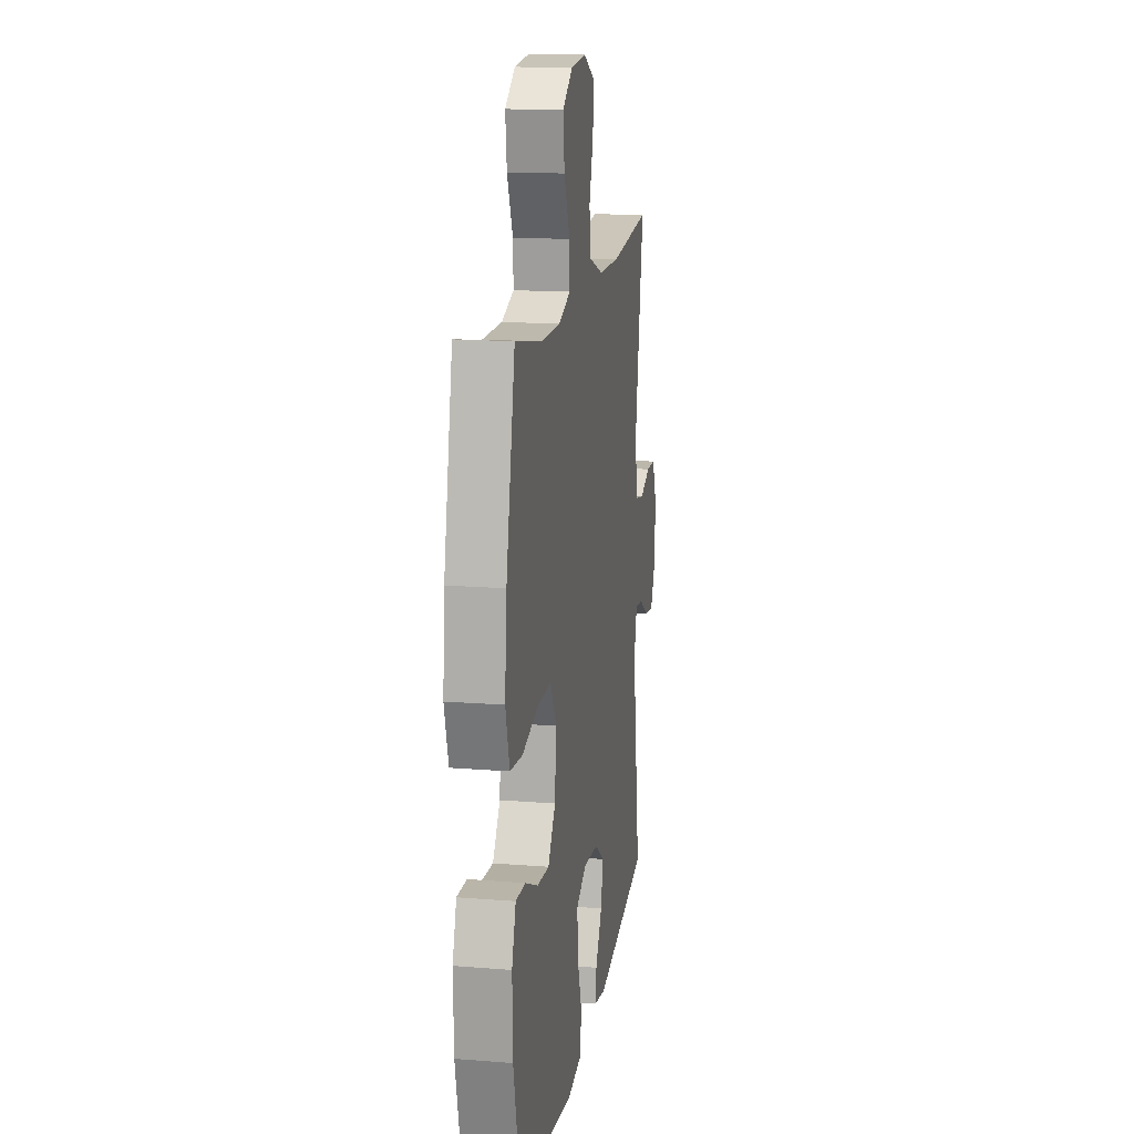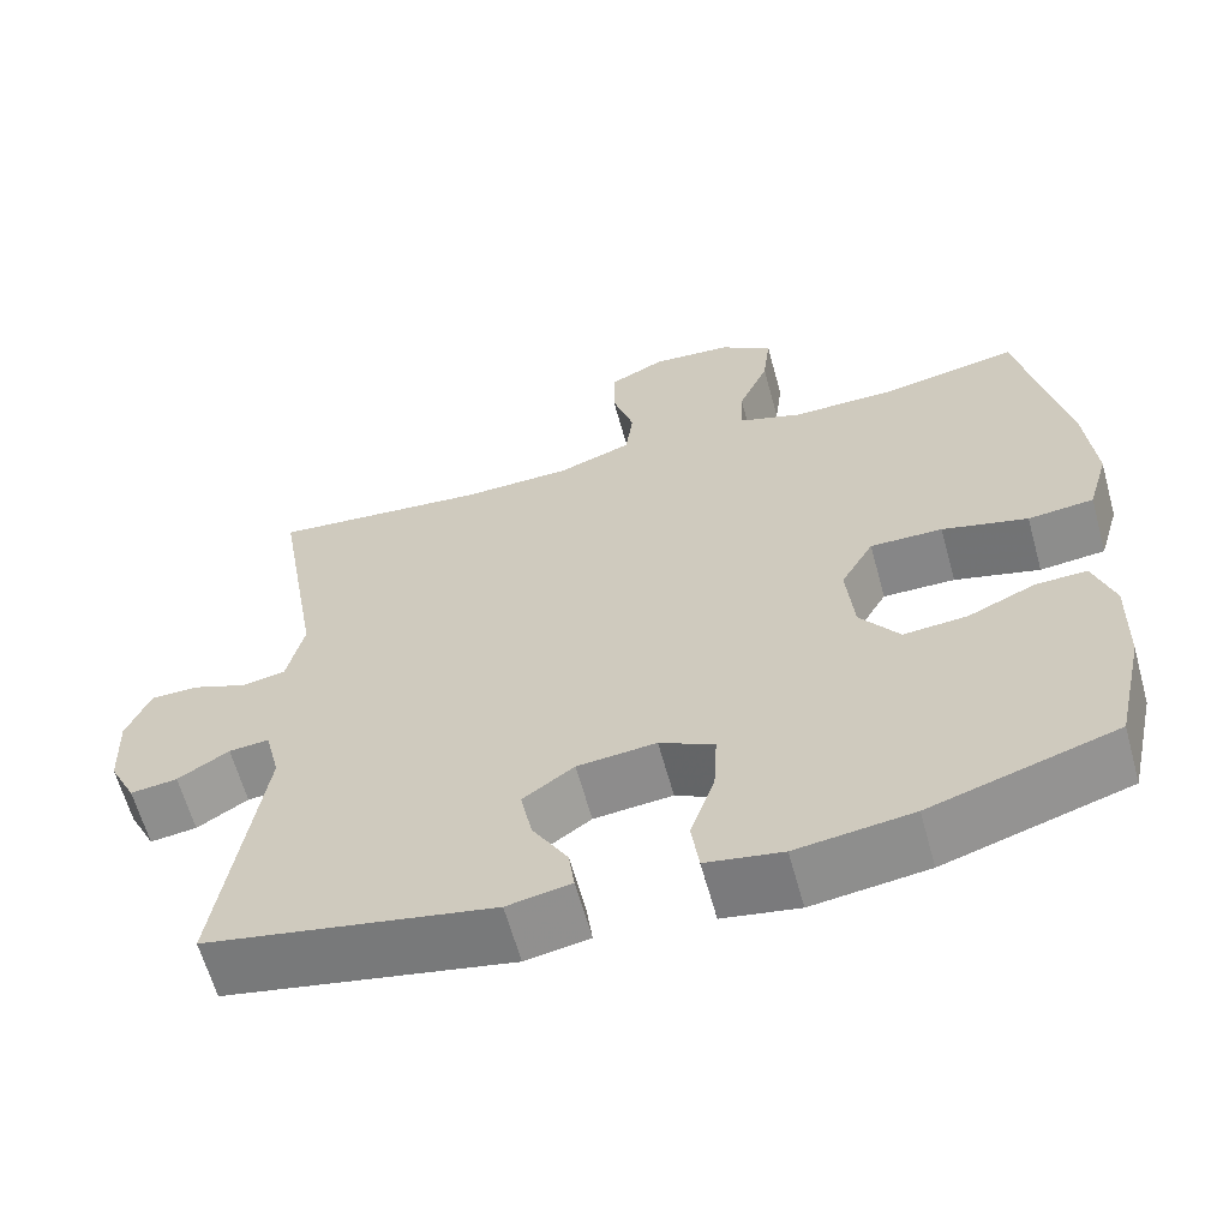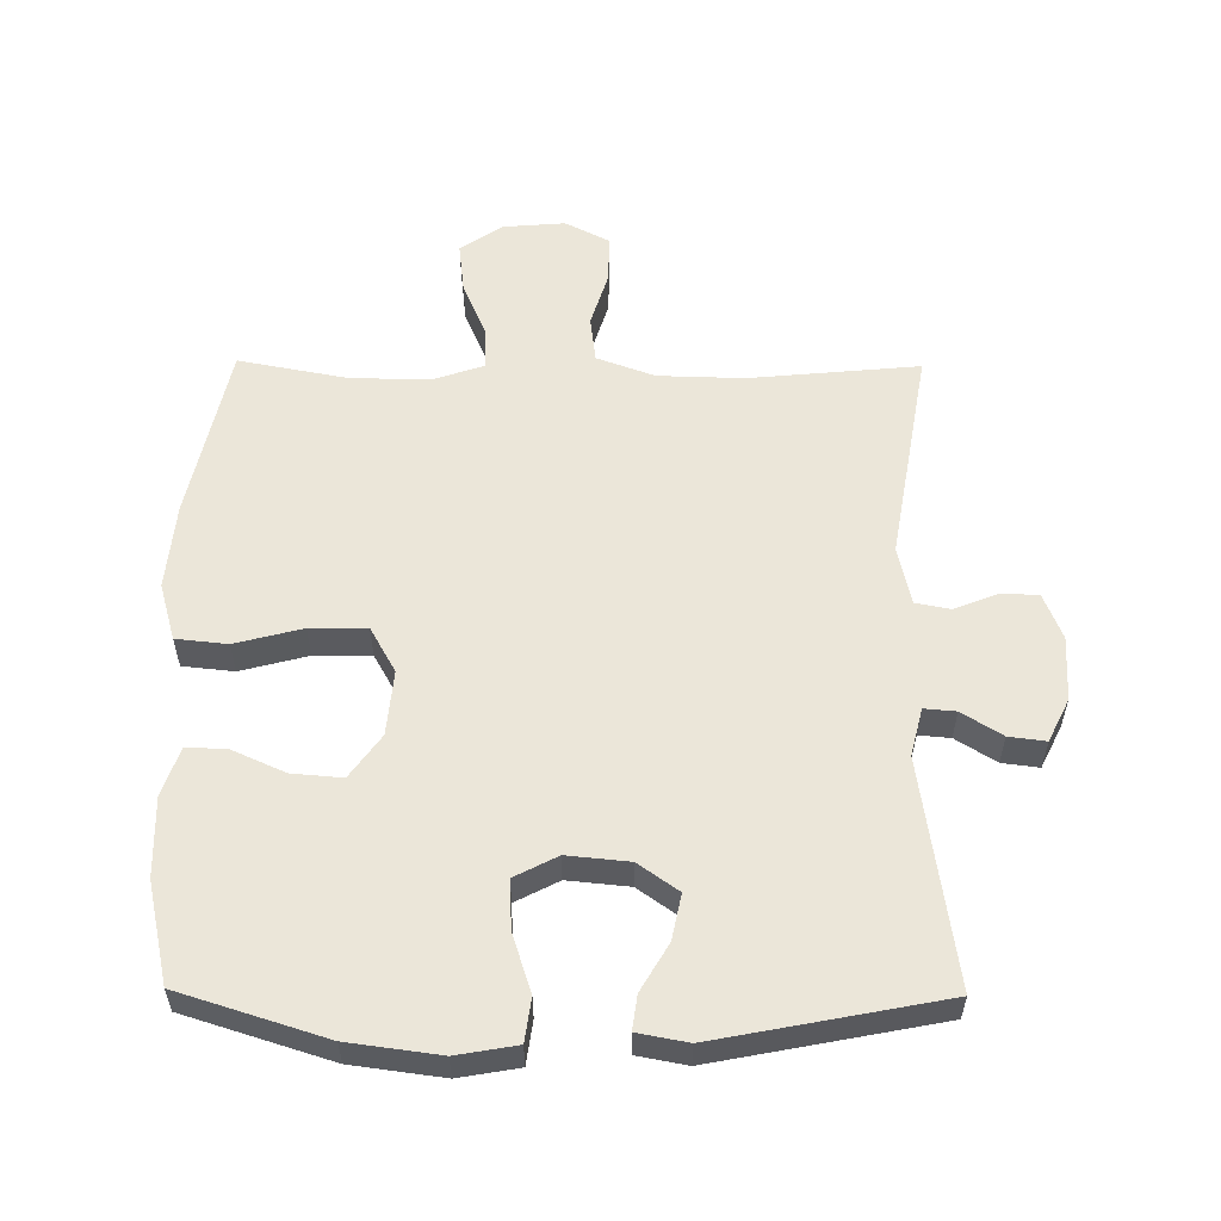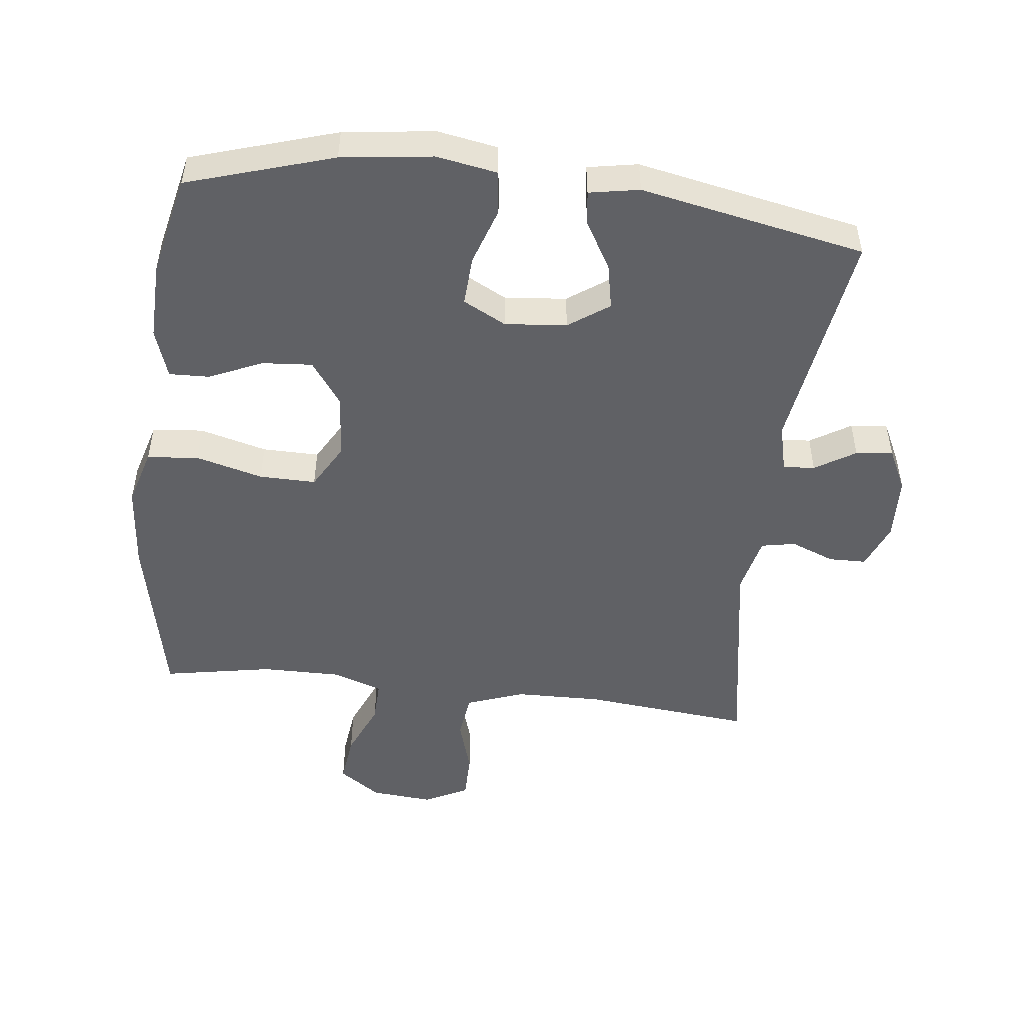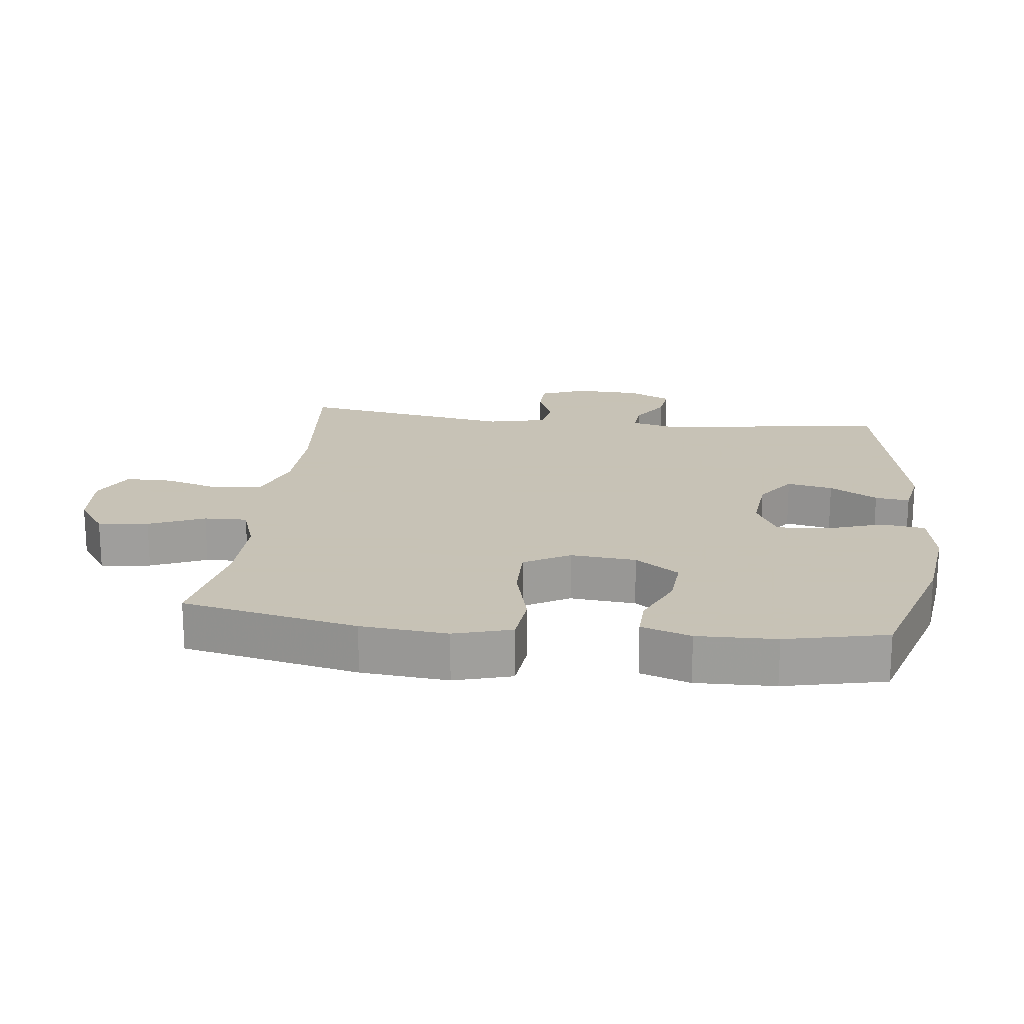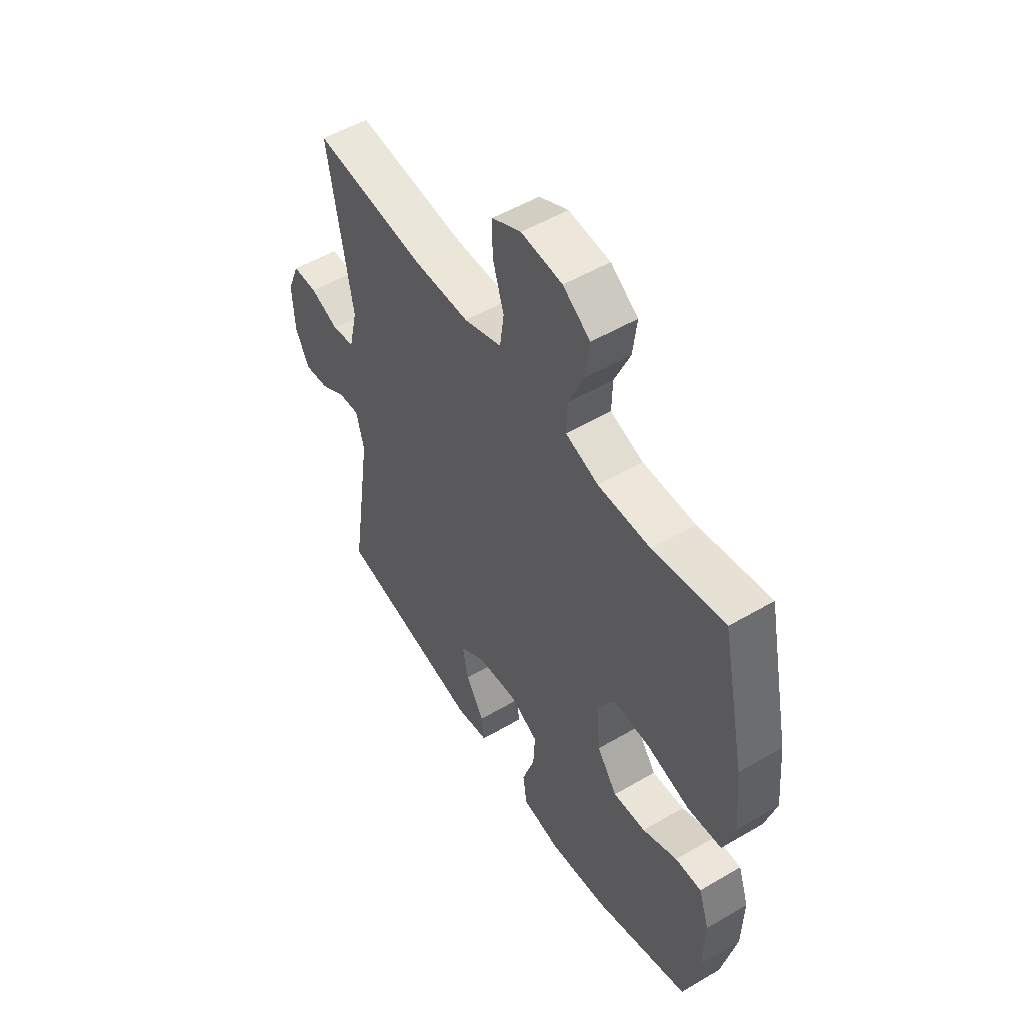
<metadata>
{"format":"obj","ext":"obj","renderer":"f3d","projection":"perspective","resolution":1024,"background":"white","views":[{"elev":15.5,"azim":99.6,"up":"+Z"},{"elev":-62.5,"azim":15.4,"up":"+Z"},{"elev":56.7,"azim":-179.4,"up":"+Y"},{"elev":-49.5,"azim":173.2,"up":"+Y"},{"elev":19.1,"azim":96.8,"up":"+Y"},{"elev":52.8,"azim":57.8,"up":"+Z"}]}
</metadata>
<code>
v -0.5 0.07 -0.5
v -0.449 0.07 -0.156
v -0.467 0.07 -0.083
v -0.515 0.07 -0.087
v -0.576 0.07 -0.125
v -0.632 0.07 -0.132
v -0.664 0.07 -0.067
v -0.668 0.07 0.031
v -0.64 0.07 0.101
v -0.583 0.07 0.102
v -0.517 0.07 0.076
v -0.465 0.07 0.086
v -0.445 0.07 0.175
v -0.5 0.07 0.5
v -0.243 0.07 0.475
v -0.112 0.07 0.478
v -0.024 0.07 0.51
v -0.015 0.07 0.58
v -0.041 0.07 0.665
v -0.041 0.07 0.737
v 0.026 0.07 0.771
v 0.121 0.07 0.763
v 0.184 0.07 0.719
v 0.175 0.07 0.643
v 0.139 0.07 0.559
v 0.137 0.07 0.494
v 0.213 0.07 0.468
v 0.334 0.07 0.469
v 0.5 0.07 0.5
v 0.556 0.07 0.235
v 0.568 0.07 0.104
v 0.543 0.07 0.017
v 0.465 0.07 0.009
v 0.363 0.07 0.036
v 0.277 0.07 0.037
v 0.238 0.07 -0.032
v 0.247 0.07 -0.131
v 0.294 0.07 -0.197
v 0.37 0.07 -0.191
v 0.451 0.07 -0.155
v 0.512 0.07 -0.153
v 0.537 0.07 -0.228
v 0.534 0.07 -0.347
v 0.5 0.07 -0.5
v 0.279 0.07 -0.569
v 0.141 0.07 -0.587
v 0.05 0.07 -0.571
v 0.041 0.07 -0.505
v 0.07 0.07 -0.417
v 0.074 0.07 -0.342
v 0.009 0.07 -0.308
v -0.085 0.07 -0.317
v -0.146 0.07 -0.36
v -0.132 0.07 -0.429
v -0.09 0.07 -0.501
v -0.083 0.07 -0.553
v -0.159 0.07 -0.567
v -0.5 0 -0.5
v -0.449 0 -0.156
v -0.467 0 -0.083
v -0.515 0 -0.087
v -0.576 0 -0.125
v -0.632 0 -0.132
v -0.664 0 -0.067
v -0.668 0 0.031
v -0.64 0 0.101
v -0.583 0 0.102
v -0.517 0 0.076
v -0.465 0 0.086
v -0.445 0 0.175
v -0.5 0 0.5
v -0.243 0 0.475
v -0.112 0 0.478
v -0.024 0 0.51
v -0.015 0 0.58
v -0.041 0 0.665
v -0.041 0 0.737
v 0.026 0 0.771
v 0.121 0 0.763
v 0.184 0 0.719
v 0.175 0 0.643
v 0.139 0 0.559
v 0.137 0 0.494
v 0.213 0 0.468
v 0.334 0 0.469
v 0.5 0 0.5
v 0.556 0 0.235
v 0.568 0 0.104
v 0.543 0 0.017
v 0.465 0 0.009
v 0.363 0 0.036
v 0.277 0 0.037
v 0.238 0 -0.032
v 0.247 0 -0.131
v 0.294 0 -0.197
v 0.37 0 -0.191
v 0.451 0 -0.155
v 0.512 0 -0.153
v 0.537 0 -0.228
v 0.534 0 -0.347
v 0.5 0 -0.5
v 0.279 0 -0.569
v 0.141 0 -0.587
v 0.05 0 -0.571
v 0.041 0 -0.505
v 0.07 0 -0.417
v 0.074 0 -0.342
v 0.009 0 -0.308
v -0.085 0 -0.317
v -0.146 0 -0.36
v -0.132 0 -0.429
v -0.09 0 -0.501
v -0.083 0 -0.553
v -0.159 0 -0.567
f 57 1 2
f 56 57 2
f 55 56 2
f 54 55 2
f 53 54 2 3
f 52 53 3
f 51 52 3
f 47 48 49
f 46 47 49
f 45 46 49
f 44 45 49
f 43 44 49
f 42 43 49
f 41 42 49
f 40 41 49
f 39 40 49
f 38 39 49 50
f 37 38 50 51
f 32 33 34
f 31 32 34
f 30 31 34
f 29 30 34
f 28 29 34
f 27 28 34 35
f 26 27 35 36
f 23 24 25
f 22 23 25
f 21 22 25
f 20 21 25
f 19 20 25
f 18 19 25
f 17 18 25 26
f 37 51 3
f 36 37 3
f 26 36 3
f 17 26 3
f 16 17 3
f 9 10 11
f 8 9 11
f 7 8 11
f 6 7 11
f 5 6 11
f 4 5 11
f 4 11 12
f 3 4 12
f 16 3 12
f 15 16 12
f 13 14 15
f 12 13 15
f 59 58 114
f 59 114 113
f 59 113 112
f 59 112 111
f 60 59 111 110
f 60 110 109
f 60 109 108
f 106 105 104
f 106 104 103
f 106 103 102
f 106 102 101
f 106 101 100
f 106 100 99
f 106 99 98
f 106 98 97
f 106 97 96
f 107 106 96 95
f 108 107 95 94
f 91 90 89
f 91 89 88
f 91 88 87
f 91 87 86
f 91 86 85
f 92 91 85 84
f 93 92 84 83
f 82 81 80
f 82 80 79
f 82 79 78
f 82 78 77
f 82 77 76
f 82 76 75
f 83 82 75 74
f 60 108 94
f 60 94 93
f 60 93 83
f 60 83 74
f 60 74 73
f 68 67 66
f 68 66 65
f 68 65 64
f 68 64 63
f 68 63 62
f 68 62 61
f 69 68 61
f 69 61 60
f 69 60 73
f 69 73 72
f 72 71 70
f 72 70 69
f 1 58 59 2
f 2 59 60 3
f 3 60 61 4
f 4 61 62 5
f 5 62 63 6
f 6 63 64 7
f 7 64 65 8
f 8 65 66 9
f 9 66 67 10
f 10 67 68 11
f 11 68 69 12
f 12 69 70 13
f 13 70 71 14
f 14 71 72 15
f 15 72 73 16
f 16 73 74 17
f 17 74 75 18
f 18 75 76 19
f 19 76 77 20
f 20 77 78 21
f 21 78 79 22
f 22 79 80 23
f 23 80 81 24
f 24 81 82 25
f 25 82 83 26
f 26 83 84 27
f 27 84 85 28
f 28 85 86 29
f 29 86 87 30
f 30 87 88 31
f 31 88 89 32
f 32 89 90 33
f 33 90 91 34
f 34 91 92 35
f 35 92 93 36
f 36 93 94 37
f 37 94 95 38
f 38 95 96 39
f 39 96 97 40
f 40 97 98 41
f 41 98 99 42
f 42 99 100 43
f 43 100 101 44
f 44 101 102 45
f 45 102 103 46
f 46 103 104 47
f 47 104 105 48
f 48 105 106 49
f 49 106 107 50
f 50 107 108 51
f 51 108 109 52
f 52 109 110 53
f 53 110 111 54
f 54 111 112 55
f 55 112 113 56
f 56 113 114 57
f 57 114 58 1

</code>
